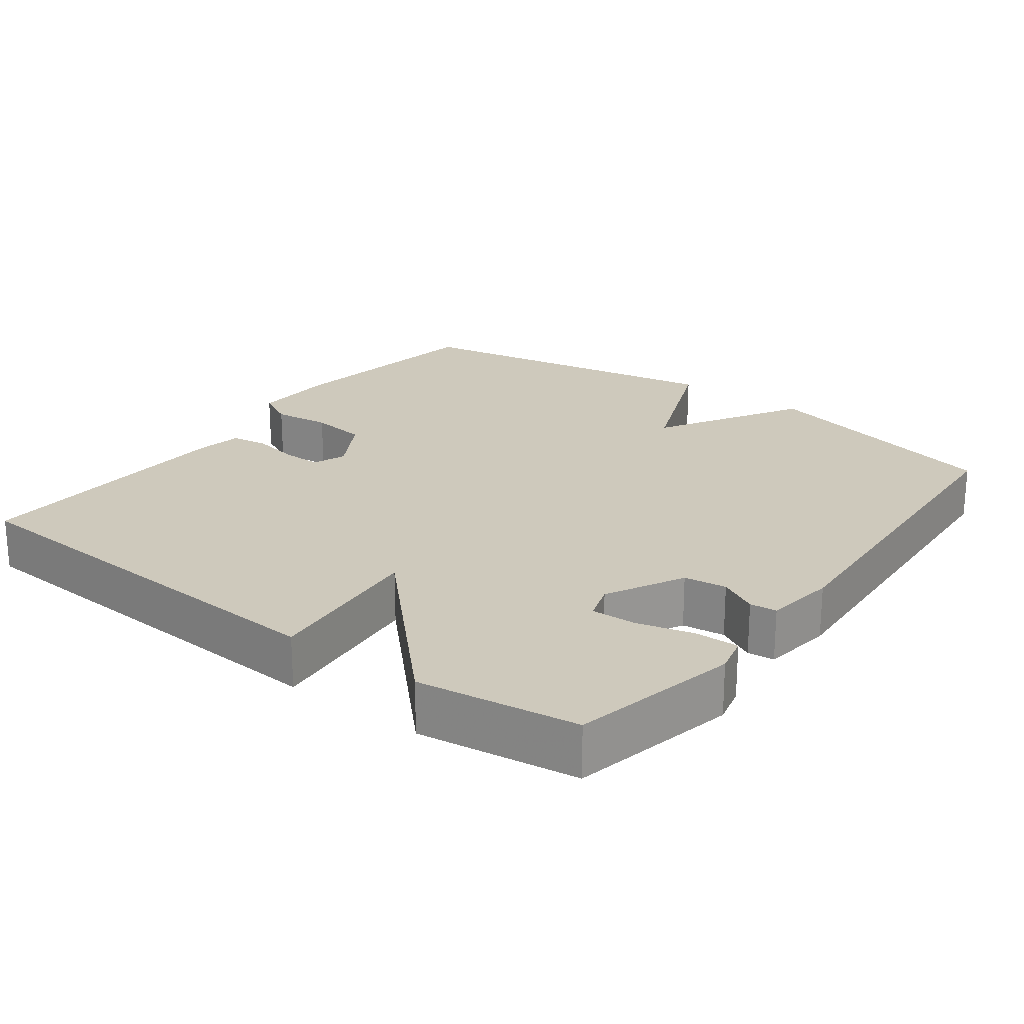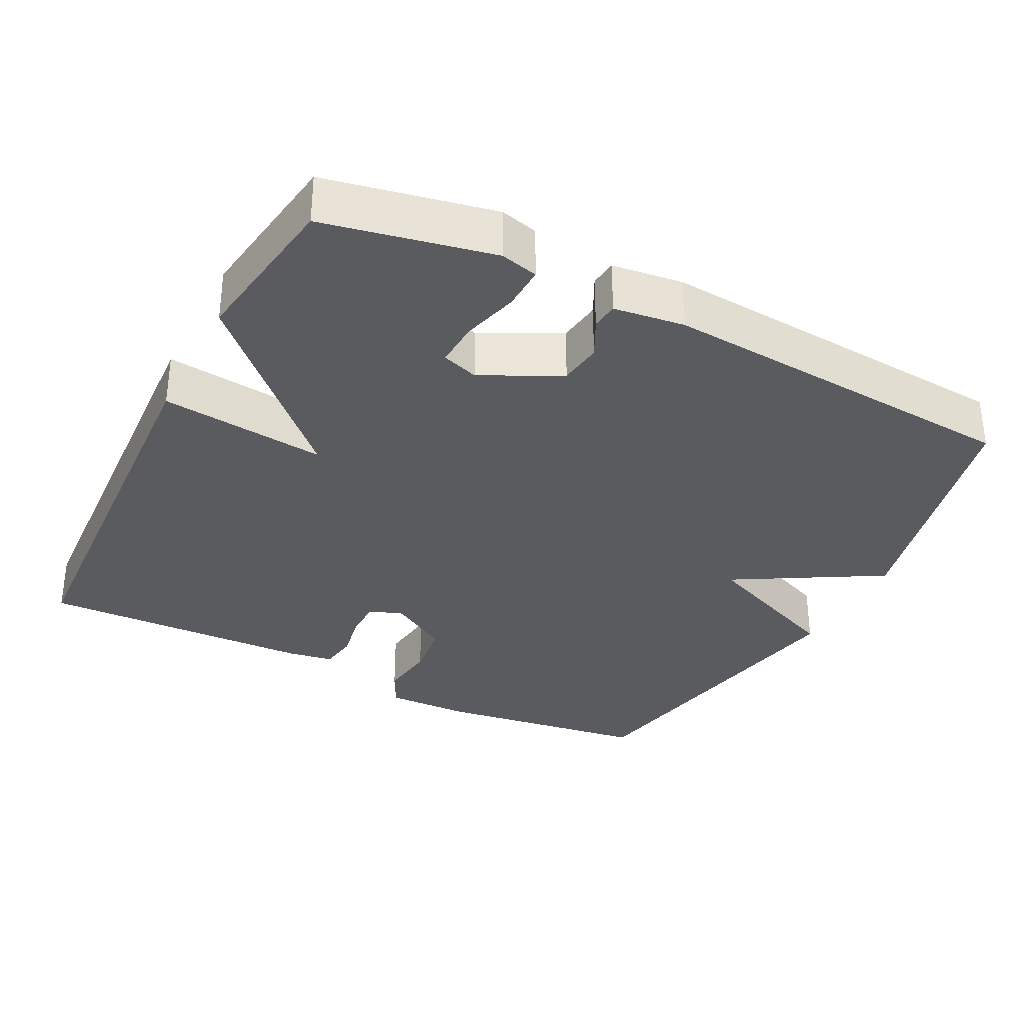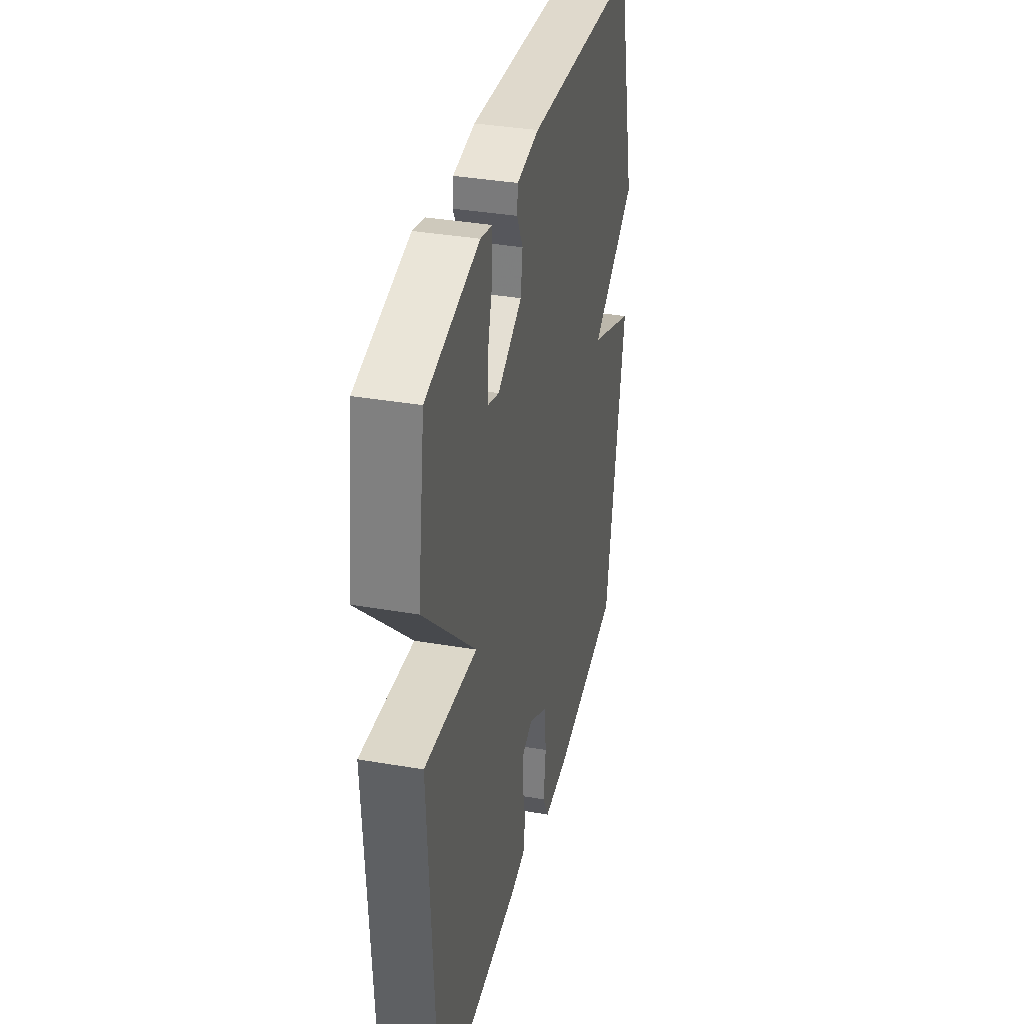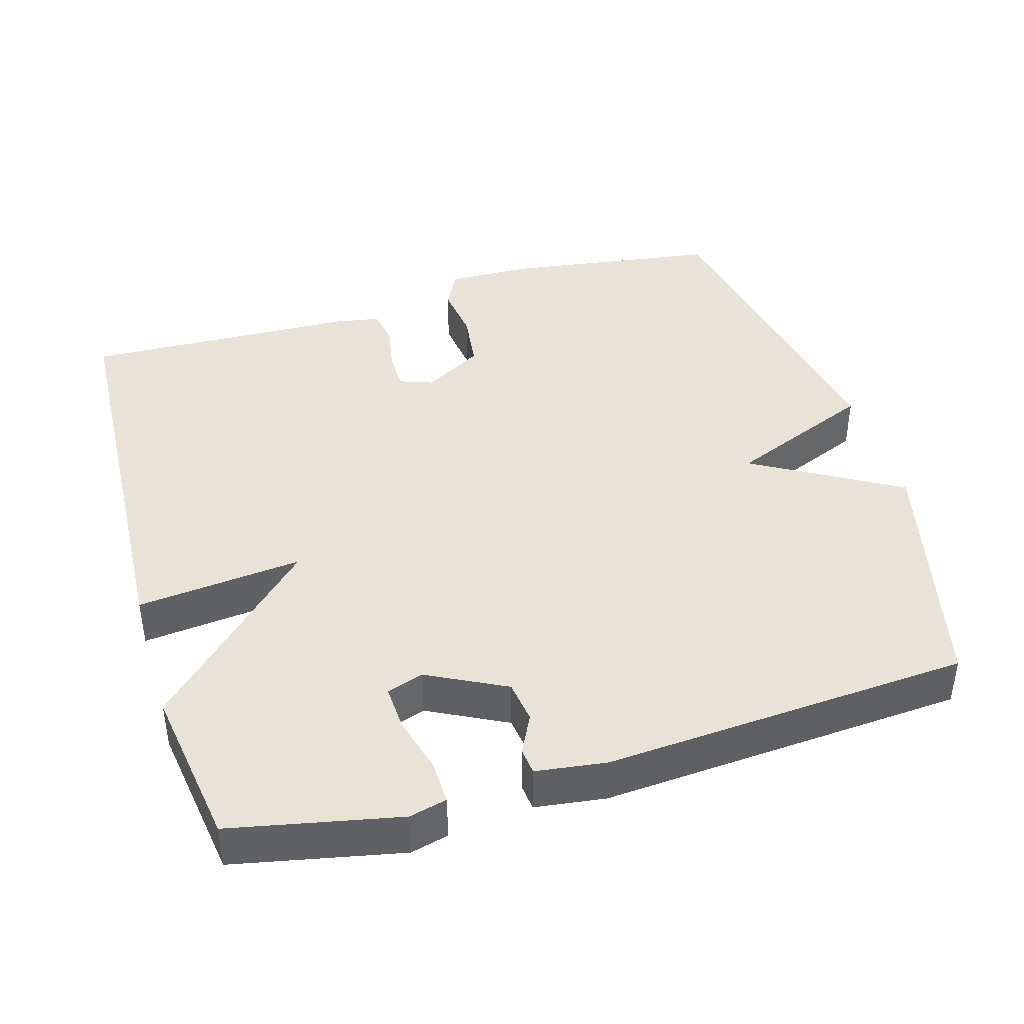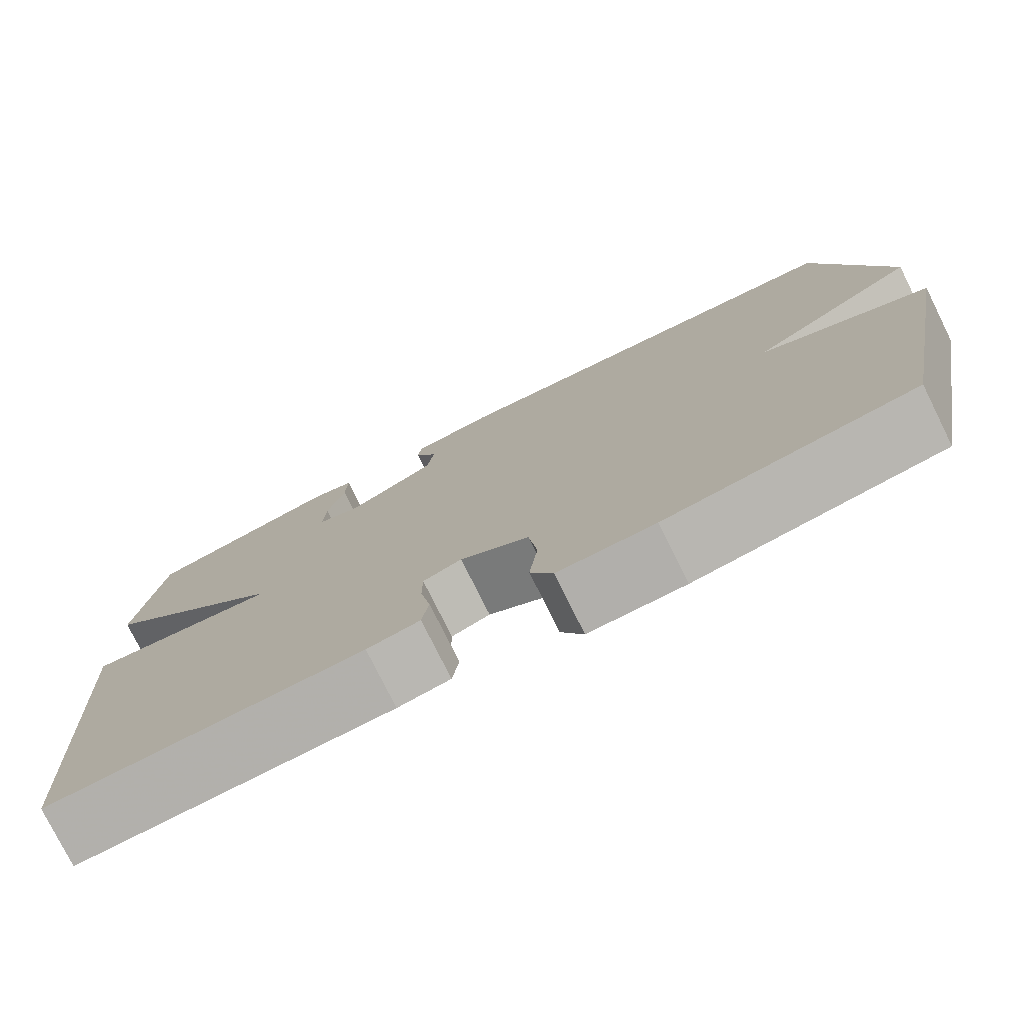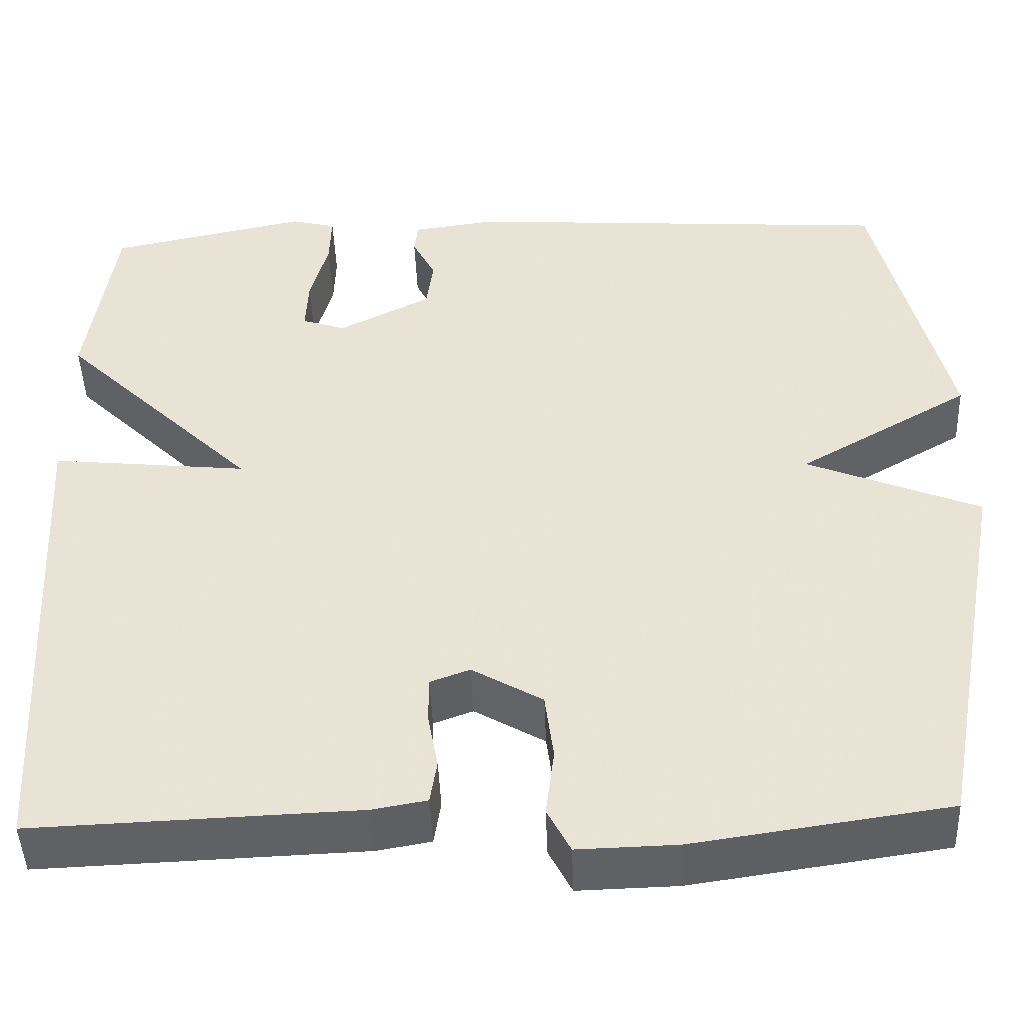
<metadata>
{"format":"obj","ext":"obj","renderer":"f3d","projection":"perspective","resolution":1024,"background":"white","views":[{"elev":22.5,"azim":-52.9,"up":"+Y"},{"elev":-33.1,"azim":-27.3,"up":"+Y"},{"elev":35.9,"azim":-77.2,"up":"+Z"},{"elev":41.6,"azim":-16.5,"up":"+Y"},{"elev":-77.4,"azim":26.4,"up":"+Z"},{"elev":-46.1,"azim":2.2,"up":"+Z"}]}
</metadata>
<code>
v -0.5 0.07 -0.5
v -0.532 0.07 0.078
v -0.304 0.07 0.054
v -0.532 0.07 0.278
v -0.5 0.07 0.5
v -0.269 0.07 0.548
v -0.217 0.07 0.535
v -0.219 0.07 0.474
v -0.24 0.07 0.397
v -0.243 0.07 0.334
v -0.192 0.07 0.317
v -0.085 0.07 0.372
v -0.077 0.07 0.431
v -0.104 0.07 0.484
v -0.1 0.07 0.521
v -0.003 0.07 0.534
v 0.5 0.07 0.5
v 0.584 0.07 0.151
v 0.383 0.07 0.034
v 0.584 0.07 -0.049
v 0.5 0.07 -0.5
v 0.205 0.07 -0.543
v 0.09 0.07 -0.546
v 0.063 0.07 -0.494
v 0.073 0.07 -0.415
v 0.063 0.07 -0.336
v -0.019 0.07 -0.288
v -0.065 0.07 -0.305
v -0.065 0.07 -0.359
v -0.053 0.07 -0.424
v -0.061 0.07 -0.475
v -0.124 0.07 -0.486
v -0.5 0 -0.5
v -0.532 0 0.078
v -0.304 0 0.054
v -0.532 0 0.278
v -0.5 0 0.5
v -0.269 0 0.548
v -0.217 0 0.535
v -0.219 0 0.474
v -0.24 0 0.397
v -0.243 0 0.334
v -0.192 0 0.317
v -0.085 0 0.372
v -0.077 0 0.431
v -0.104 0 0.484
v -0.1 0 0.521
v -0.003 0 0.534
v 0.5 0 0.5
v 0.584 0 0.151
v 0.383 0 0.034
v 0.584 0 -0.049
v 0.5 0 -0.5
v 0.205 0 -0.543
v 0.09 0 -0.546
v 0.063 0 -0.494
v 0.073 0 -0.415
v 0.063 0 -0.336
v -0.019 0 -0.288
v -0.065 0 -0.305
v -0.065 0 -0.359
v -0.053 0 -0.424
v -0.061 0 -0.475
v -0.124 0 -0.486
f 1 2 3
f 32 1 3
f 31 32 3
f 30 31 3
f 29 30 3
f 28 29 3
f 27 28 3
f 26 27 3
f 23 24 25
f 22 23 25
f 21 22 25
f 20 21 25
f 19 20 25
f 19 25 26
f 17 18 19
f 16 17 19
f 15 16 19
f 14 15 19
f 13 14 19
f 12 13 19 26
f 11 12 26 3
f 7 8 9
f 6 7 9
f 5 6 9
f 4 5 9
f 4 9 10
f 3 4 10 11
f 35 34 33
f 35 33 64
f 35 64 63
f 35 63 62
f 35 62 61
f 35 61 60
f 35 60 59
f 35 59 58
f 57 56 55
f 57 55 54
f 57 54 53
f 57 53 52
f 57 52 51
f 58 57 51
f 51 50 49
f 51 49 48
f 51 48 47
f 51 47 46
f 51 46 45
f 58 51 45 44
f 35 58 44 43
f 41 40 39
f 41 39 38
f 41 38 37
f 41 37 36
f 42 41 36
f 43 42 36 35
f 1 33 34 2
f 2 34 35 3
f 3 35 36 4
f 4 36 37 5
f 5 37 38 6
f 6 38 39 7
f 7 39 40 8
f 8 40 41 9
f 9 41 42 10
f 10 42 43 11
f 11 43 44 12
f 12 44 45 13
f 13 45 46 14
f 14 46 47 15
f 15 47 48 16
f 16 48 49 17
f 17 49 50 18
f 18 50 51 19
f 19 51 52 20
f 20 52 53 21
f 21 53 54 22
f 22 54 55 23
f 23 55 56 24
f 24 56 57 25
f 25 57 58 26
f 26 58 59 27
f 27 59 60 28
f 28 60 61 29
f 29 61 62 30
f 30 62 63 31
f 31 63 64 32
f 32 64 33 1

</code>
